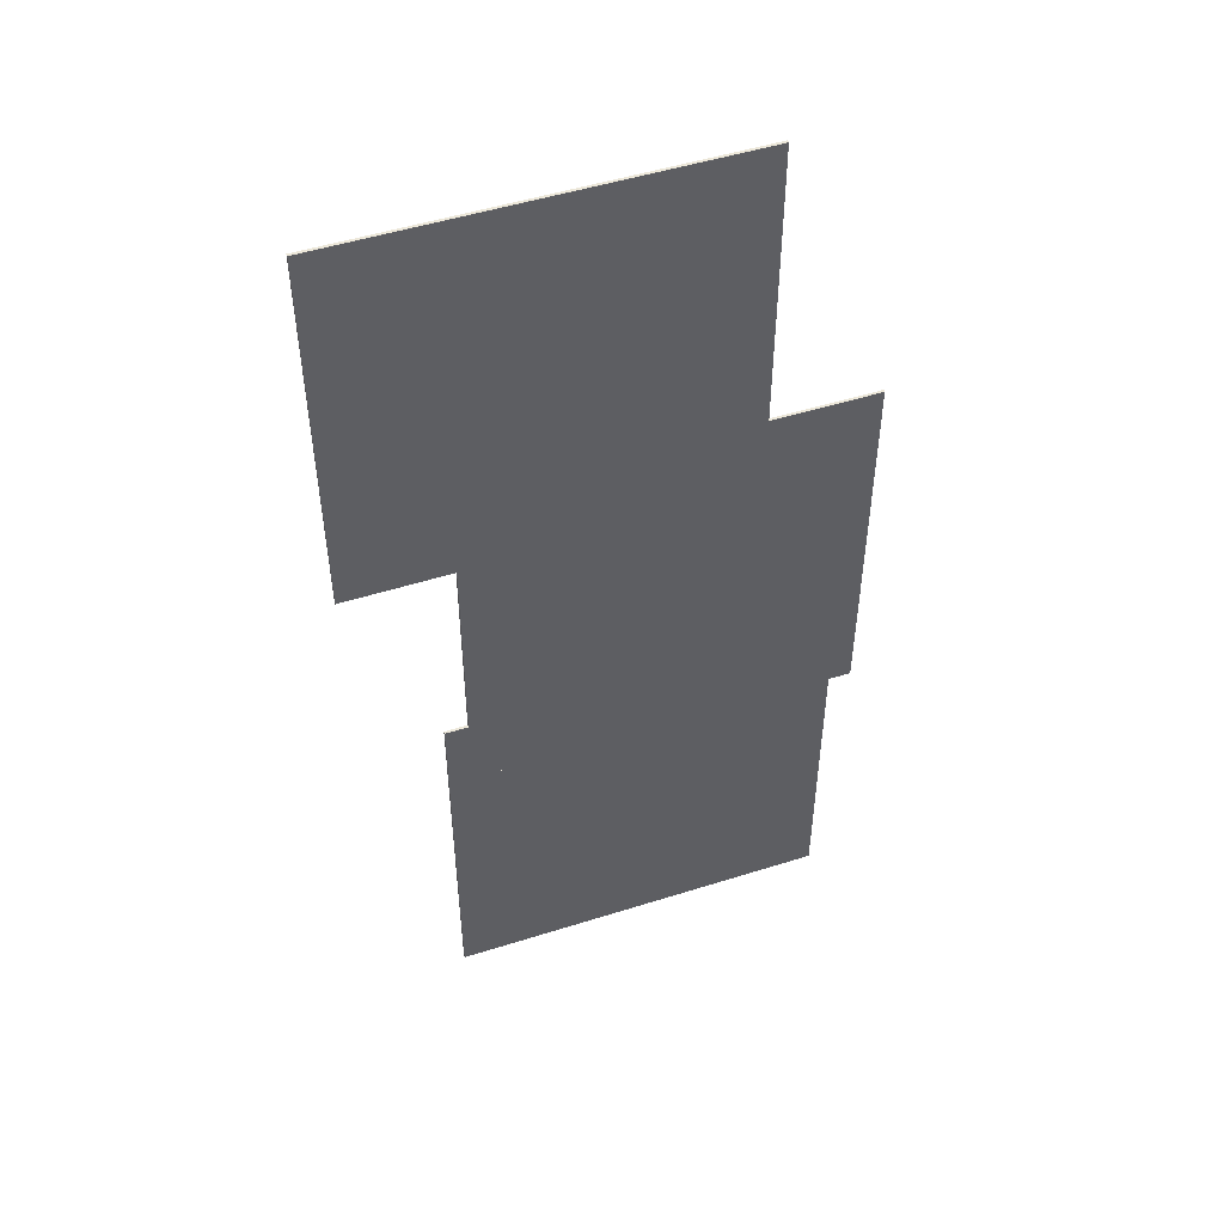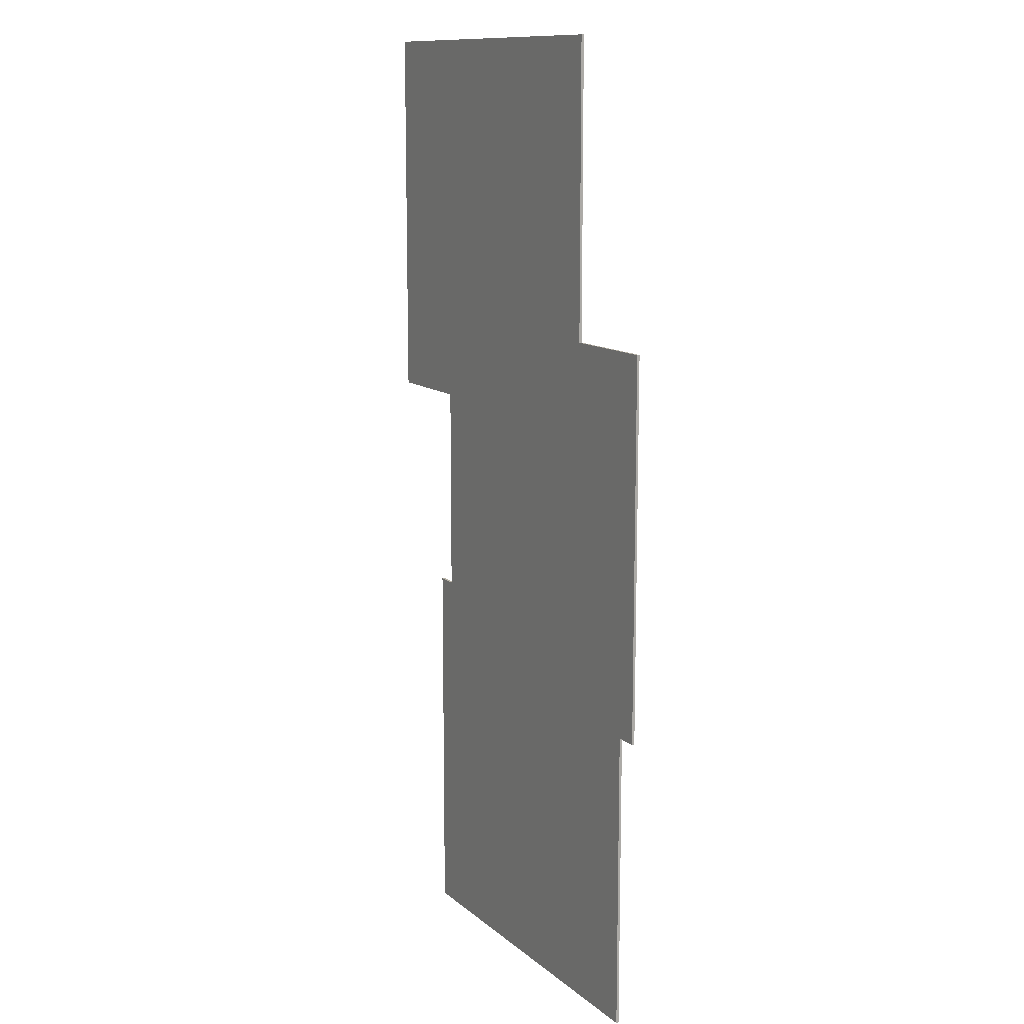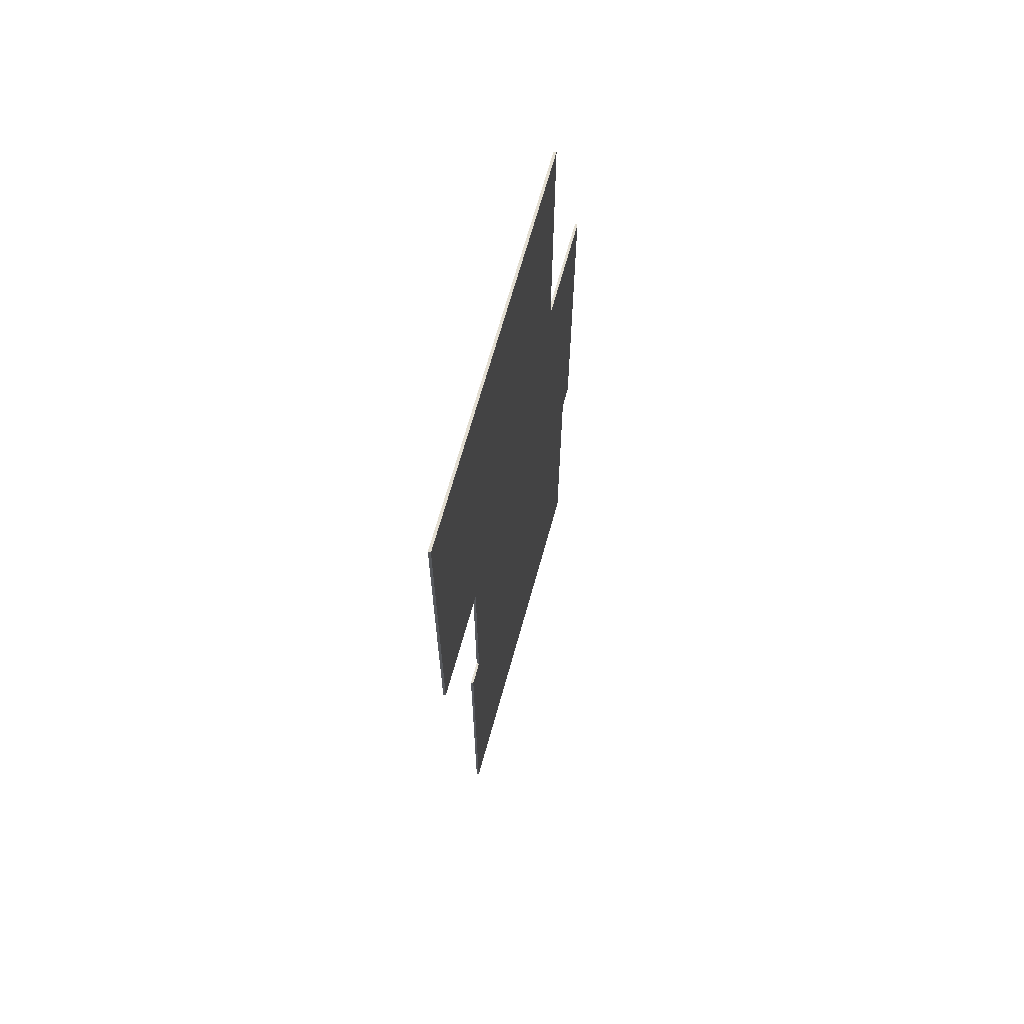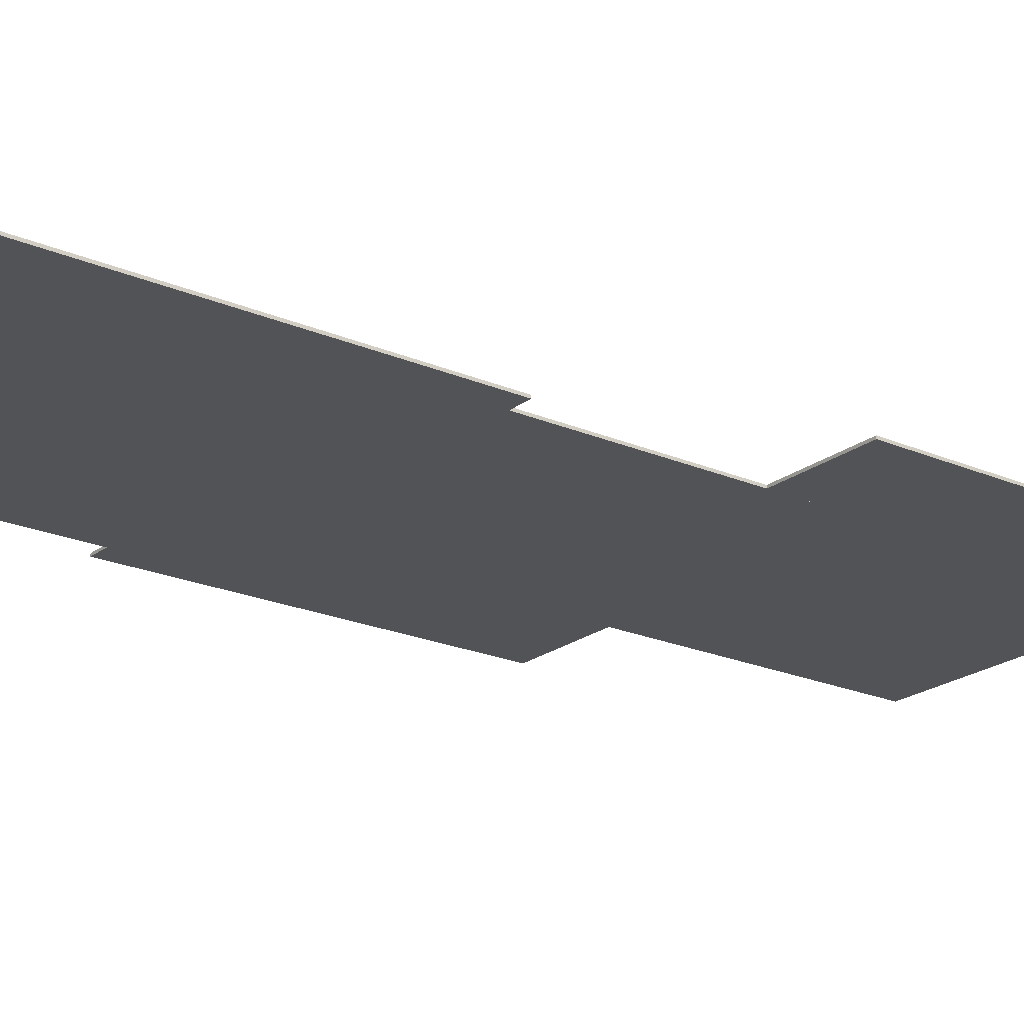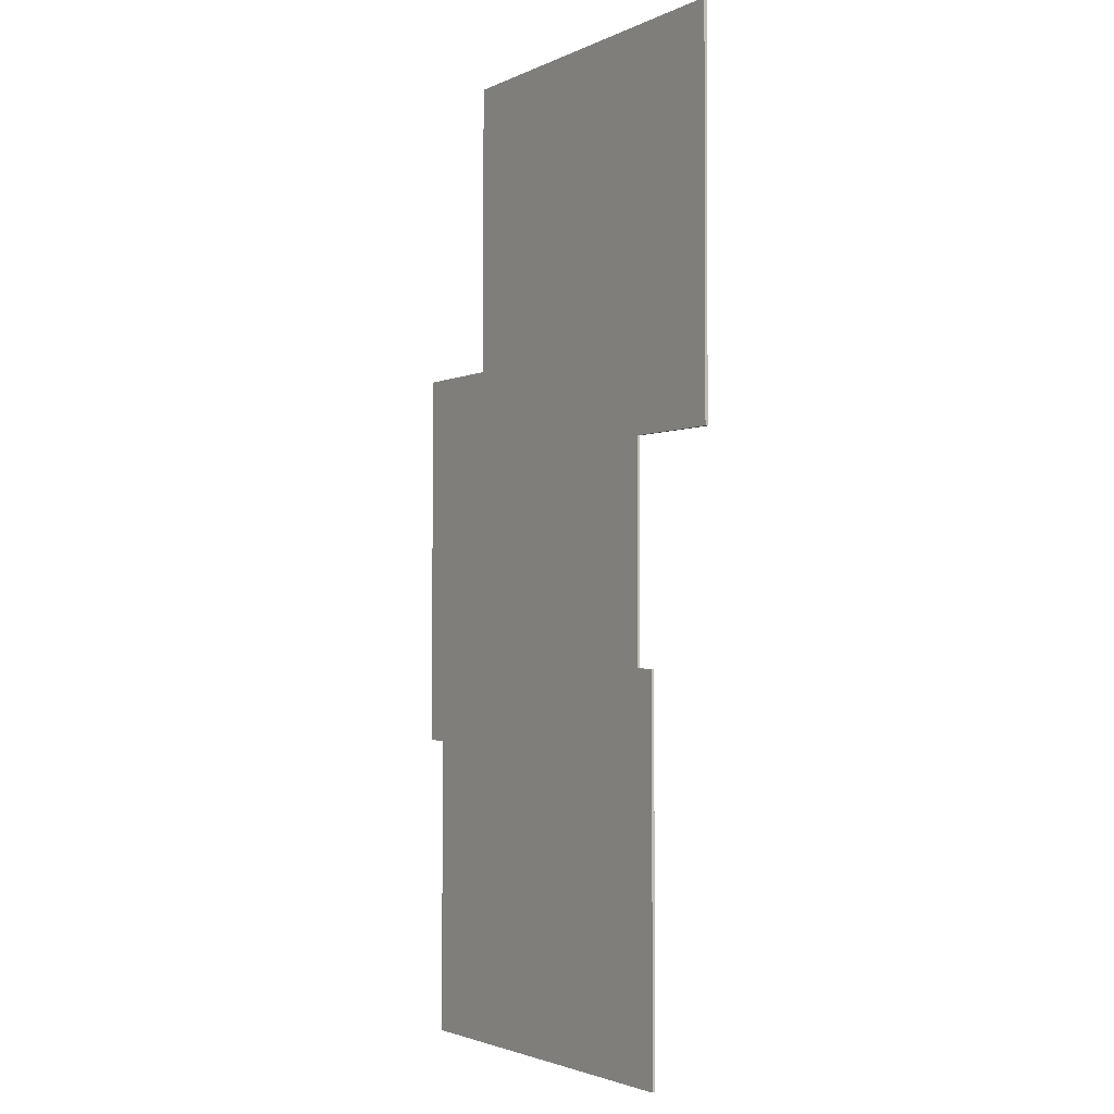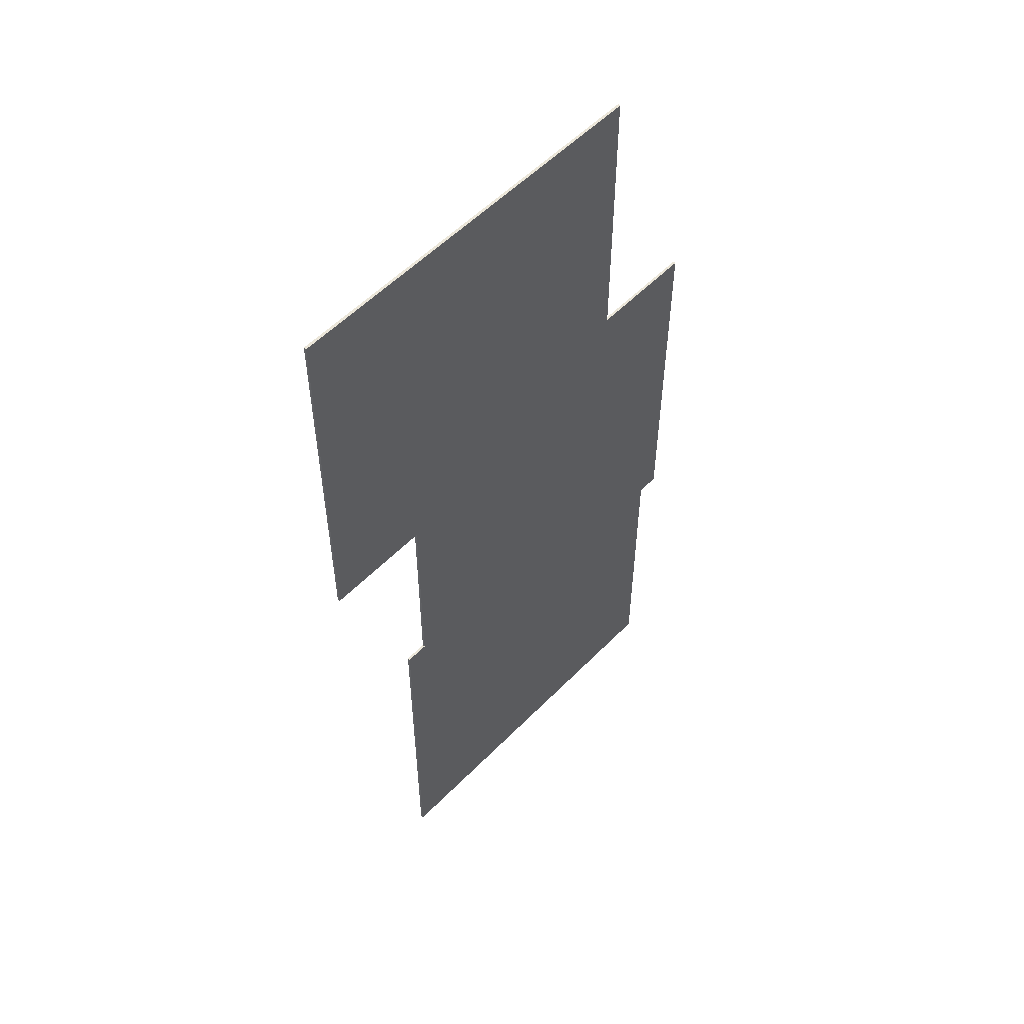
<metadata>
{"format":"obj","ext":"obj","renderer":"f3d","projection":"perspective","resolution":1024,"background":"white","views":[{"elev":50.1,"azim":160.8,"up":"+Y"},{"elev":12.1,"azim":-119.0,"up":"+Y"},{"elev":67.7,"azim":105.5,"up":"+Y"},{"elev":-21.7,"azim":52.8,"up":"+Z"},{"elev":-2.4,"azim":57.2,"up":"+Y"},{"elev":55.4,"azim":133.3,"up":"+Y"}]}
</metadata>
<code>
o Object.1
v -61.38 0 10.66
v -21.38 0 10.66
v -61.38 40 10.66
v -21.38 40 10.93
v -61.38 0 10.93
v -61.38 40 10.93
v -21.38 0 10.93
v -21.38 40 10.66
f 2 1 3
f 5 4 6
f 4 5 7
f 3 8 2
f 7 5 2
f 3 5 6
f 2 8 7
f 3 6 8
f 1 5 3
f 4 7 8
f 1 2 5
f 4 8 6
o Object.2
v -63.75 31.72 10.66
v -23.75 31.72 10.66
v -63.75 71.72 10.66
v -23.75 71.72 10.93
v -63.75 31.72 10.93
v -63.75 71.72 10.93
v -23.75 31.72 10.93
v -23.75 71.72 10.66
f 10 9 11
f 13 12 14
f 12 13 15
f 11 16 10
f 15 13 10
f 11 13 14
f 10 16 15
f 11 14 16
f 9 13 11
f 12 15 16
f 9 10 13
f 12 16 14
o Object.3
v -52.73 62.47 10.66
v -12.73 62.47 10.66
v -52.73 102.5 10.66
v -12.73 102.5 10.93
v -52.73 62.47 10.93
v -52.73 102.5 10.93
v -12.73 62.47 10.93
v -12.73 102.5 10.66
f 18 17 19
f 21 20 22
f 20 21 23
f 19 24 18
f 23 21 18
f 19 21 22
f 18 24 23
f 19 22 24
f 17 21 19
f 20 23 24
f 17 18 21
f 20 24 22

</code>
